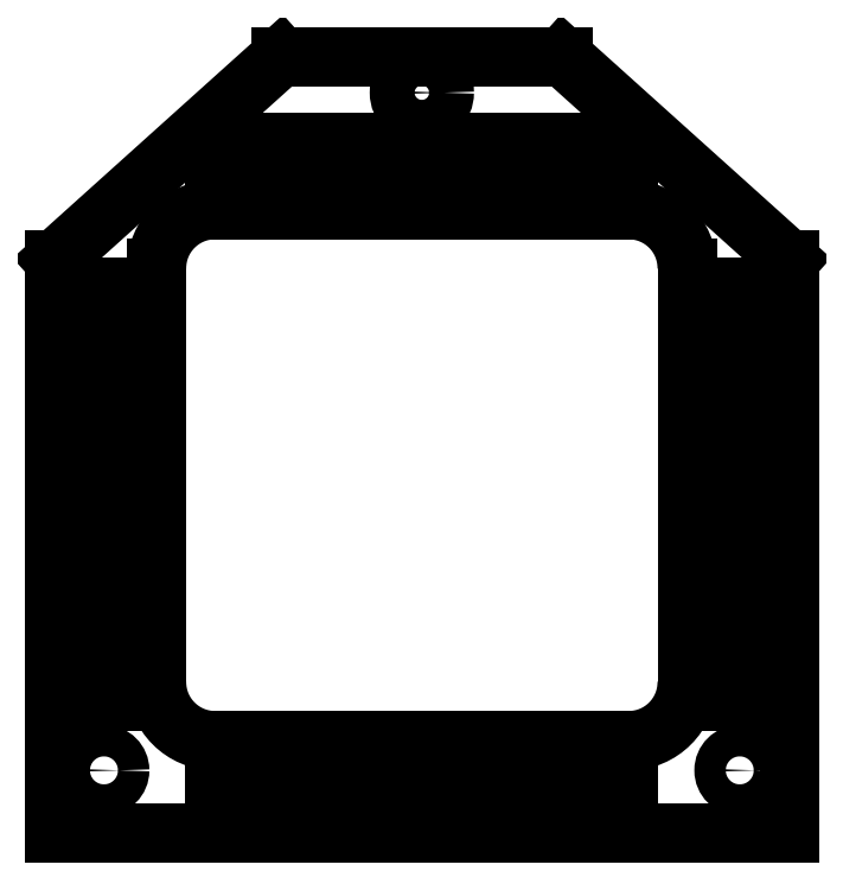
<metadata>
{"format":"dxf","ext":"dxf","renderer":"ezdxf+matplotlib","layout":"modelspace","background":"white","min_lineweight":24,"dpi":150}
</metadata>
<code>
0
SECTION
2
ENTITIES
0
LINE
8
Sketch
10
-59
20
46
30
0
11
-59
21
-46
31
0
0
ARC
8
Sketch
10
-46
20
-46
30
0
40
13
50
180
51
-90
0
LINE
8
Sketch
10
-46
20
-59
30
0
11
46
21
-59
31
0
0
ARC
8
Sketch
10
46
20
-46
30
0
40
13
50
-90
51
0
0
LINE
8
Sketch
10
59
20
-46
30
0
11
59
21
46
31
0
0
ARC
8
Sketch
10
46
20
46
30
0
40
13
50
0
51
90
0
LINE
8
Sketch
10
46
20
59
30
0
11
-46
21
59
31
0
0
ARC
8
Sketch
10
-46
20
46
30
0
40
13
50
90
51
180
0
LINE
8
Sketch
10
-31.35
20
93
30
0
11
-81.7
21
47.74
31
0
0
LINE
8
Sketch
10
-81.7
20
47.74
30
0
11
-81.7
21
-79.6
31
0
0
LINE
8
Sketch
10
-81.7
20
-79.6
30
0
11
81.7
21
-79.6
31
0
0
LINE
8
Sketch
10
81.7
20
-79.6
30
0
11
81.7
21
47.74
31
0
0
LINE
8
Sketch
10
31.35
20
93
30
0
11
81.7
21
47.74
31
0
0
LINE
8
Sketch
10
-31.35
20
93
30
0
11
31.35
21
93
31
0
0
LINE
8
Sketch
10
-46
20
74
30
0
11
-46
21
63
31
0
0
LINE
8
Sketch
10
-46
20
63
30
0
11
-35
21
63
31
0
0
LINE
8
Sketch
10
-35
20
63
30
0
11
-35
21
74
31
0
0
LINE
8
Sketch
10
-35
20
74
30
0
11
-46
21
74
31
0
0
LINE
8
Sketch
10
-25.75
20
74
30
0
11
-25.75
21
63
31
0
0
LINE
8
Sketch
10
-25.75
20
63
30
0
11
-14.75
21
63
31
0
0
LINE
8
Sketch
10
-14.75
20
63
30
0
11
-14.75
21
74
31
0
0
LINE
8
Sketch
10
-14.75
20
74
30
0
11
-25.75
21
74
31
0
0
LINE
8
Sketch
10
-5.5
20
74
30
0
11
-5.5
21
63
31
0
0
LINE
8
Sketch
10
-5.5
20
63
30
0
11
5.5
21
63
31
0
0
LINE
8
Sketch
10
5.5
20
63
30
0
11
5.5
21
74
31
0
0
LINE
8
Sketch
10
5.5
20
74
30
0
11
-5.5
21
74
31
0
0
LINE
8
Sketch
10
14.75
20
74
30
0
11
14.75
21
63
31
0
0
LINE
8
Sketch
10
14.75
20
63
30
0
11
25.75
21
63
31
0
0
LINE
8
Sketch
10
25.75
20
63
30
0
11
25.75
21
74
31
0
0
LINE
8
Sketch
10
25.75
20
74
30
0
11
14.75
21
74
31
0
0
LINE
8
Sketch
10
35
20
74
30
0
11
35
21
63
31
0
0
LINE
8
Sketch
10
35
20
63
30
0
11
46
21
63
31
0
0
LINE
8
Sketch
10
46
20
63
30
0
11
46
21
74
31
0
0
LINE
8
Sketch
10
46
20
74
30
0
11
35
21
74
31
0
0
LINE
8
Sketch
10
64.8
20
-39.2
30
0
11
64.8
21
-50.2
31
0
0
LINE
8
Sketch
10
64.8
20
-50.2
30
0
11
75.8
21
-50.2
31
0
0
LINE
8
Sketch
10
75.8
20
-50.2
30
0
11
75.8
21
-39.2
31
0
0
LINE
8
Sketch
10
75.8
20
-39.2
30
0
11
64.8
21
-39.2
31
0
0
LINE
8
Sketch
10
64.8
20
-18.95
30
0
11
64.8
21
-29.95
31
0
0
LINE
8
Sketch
10
64.8
20
-29.95
30
0
11
75.8
21
-29.95
31
0
0
LINE
8
Sketch
10
75.8
20
-29.95
30
0
11
75.8
21
-18.95
31
0
0
LINE
8
Sketch
10
75.8
20
-18.95
30
0
11
64.8
21
-18.95
31
0
0
LINE
8
Sketch
10
64.8
20
1.3
30
0
11
64.8
21
-9.7
31
0
0
LINE
8
Sketch
10
64.8
20
-9.7
30
0
11
75.8
21
-9.7
31
0
0
LINE
8
Sketch
10
75.8
20
-9.7
30
0
11
75.8
21
1.3
31
0
0
LINE
8
Sketch
10
75.8
20
1.3
30
0
11
64.8
21
1.3
31
0
0
LINE
8
Sketch
10
64.8
20
21.55
30
0
11
64.8
21
10.55
31
0
0
LINE
8
Sketch
10
64.8
20
10.55
30
0
11
75.8
21
10.55
31
0
0
LINE
8
Sketch
10
75.8
20
10.55
30
0
11
75.8
21
21.55
31
0
0
LINE
8
Sketch
10
75.8
20
21.55
30
0
11
64.8
21
21.55
31
0
0
LINE
8
Sketch
10
64.8
20
41.8
30
0
11
64.8
21
30.8
31
0
0
LINE
8
Sketch
10
64.8
20
30.8
30
0
11
75.8
21
30.8
31
0
0
LINE
8
Sketch
10
75.8
20
30.8
30
0
11
75.8
21
41.8
31
0
0
LINE
8
Sketch
10
75.8
20
41.8
30
0
11
64.8
21
41.8
31
0
0
LINE
8
Sketch
10
-75.8
20
-39.2
30
0
11
-75.8
21
-50.2
31
0
0
LINE
8
Sketch
10
-75.8
20
-50.2
30
0
11
-64.8
21
-50.2
31
0
0
LINE
8
Sketch
10
-64.8
20
-50.2
30
0
11
-64.8
21
-39.2
31
0
0
LINE
8
Sketch
10
-64.8
20
-39.2
30
0
11
-75.8
21
-39.2
31
0
0
LINE
8
Sketch
10
-75.8
20
-18.95
30
0
11
-75.8
21
-29.95
31
0
0
LINE
8
Sketch
10
-75.8
20
-29.95
30
0
11
-64.8
21
-29.95
31
0
0
LINE
8
Sketch
10
-64.8
20
-29.95
30
0
11
-64.8
21
-18.95
31
0
0
LINE
8
Sketch
10
-64.8
20
-18.95
30
0
11
-75.8
21
-18.95
31
0
0
LINE
8
Sketch
10
-75.8
20
1.3
30
0
11
-75.8
21
-9.7
31
0
0
LINE
8
Sketch
10
-75.8
20
-9.7
30
0
11
-64.8
21
-9.7
31
0
0
LINE
8
Sketch
10
-64.8
20
-9.7
30
0
11
-64.8
21
1.3
31
0
0
LINE
8
Sketch
10
-64.8
20
1.3
30
0
11
-75.8
21
1.3
31
0
0
LINE
8
Sketch
10
-75.8
20
21.55
30
0
11
-75.8
21
10.55
31
0
0
LINE
8
Sketch
10
-75.8
20
10.55
30
0
11
-64.8
21
10.55
31
0
0
LINE
8
Sketch
10
-64.8
20
10.55
30
0
11
-64.8
21
21.55
31
0
0
LINE
8
Sketch
10
-64.8
20
21.55
30
0
11
-75.8
21
21.55
31
0
0
LINE
8
Sketch
10
-75.8
20
41.8
30
0
11
-75.8
21
30.8
31
0
0
LINE
8
Sketch
10
-75.8
20
30.8
30
0
11
-64.8
21
30.8
31
0
0
LINE
8
Sketch
10
-64.8
20
30.8
30
0
11
-64.8
21
41.8
31
0
0
LINE
8
Sketch
10
-64.8
20
41.8
30
0
11
-75.8
21
41.8
31
0
0
LINE
8
Sketch
10
-46
20
-63
30
0
11
-46
21
-74
31
0
0
LINE
8
Sketch
10
-46
20
-74
30
0
11
-35
21
-74
31
0
0
LINE
8
Sketch
10
-35
20
-74
30
0
11
-35
21
-63
31
0
0
LINE
8
Sketch
10
-35
20
-63
30
0
11
-46
21
-63
31
0
0
LINE
8
Sketch
10
-25.75
20
-63
30
0
11
-25.75
21
-74
31
0
0
LINE
8
Sketch
10
-25.75
20
-74
30
0
11
-14.75
21
-74
31
0
0
LINE
8
Sketch
10
-14.75
20
-74
30
0
11
-14.75
21
-63
31
0
0
LINE
8
Sketch
10
-14.75
20
-63
30
0
11
-25.75
21
-63
31
0
0
LINE
8
Sketch
10
-5.5
20
-63
30
0
11
-5.5
21
-74
31
0
0
LINE
8
Sketch
10
-5.5
20
-74
30
0
11
5.5
21
-74
31
0
0
LINE
8
Sketch
10
5.5
20
-74
30
0
11
5.5
21
-63
31
0
0
LINE
8
Sketch
10
5.5
20
-63
30
0
11
-5.5
21
-63
31
0
0
LINE
8
Sketch
10
14.75
20
-63
30
0
11
14.75
21
-74
31
0
0
LINE
8
Sketch
10
14.75
20
-74
30
0
11
25.75
21
-74
31
0
0
LINE
8
Sketch
10
25.75
20
-74
30
0
11
25.75
21
-63
31
0
0
LINE
8
Sketch
10
25.75
20
-63
30
0
11
14.75
21
-63
31
0
0
LINE
8
Sketch
10
35
20
-63
30
0
11
35
21
-74
31
0
0
LINE
8
Sketch
10
35
20
-74
30
0
11
46
21
-74
31
0
0
LINE
8
Sketch
10
46
20
-74
30
0
11
46
21
-63
31
0
0
LINE
8
Sketch
10
46
20
-63
30
0
11
35
21
-63
31
0
0
CIRCLE
8
Sketch
10
-70.7
20
-65.6
30
0
40
3.5
0
CIRCLE
8
Sketch
10
70.7
20
-65.6
30
0
40
3.5
0
CIRCLE
8
Sketch
10
0
20
85
30
0
40
5
0
ENDSEC
0
EOF

</code>
